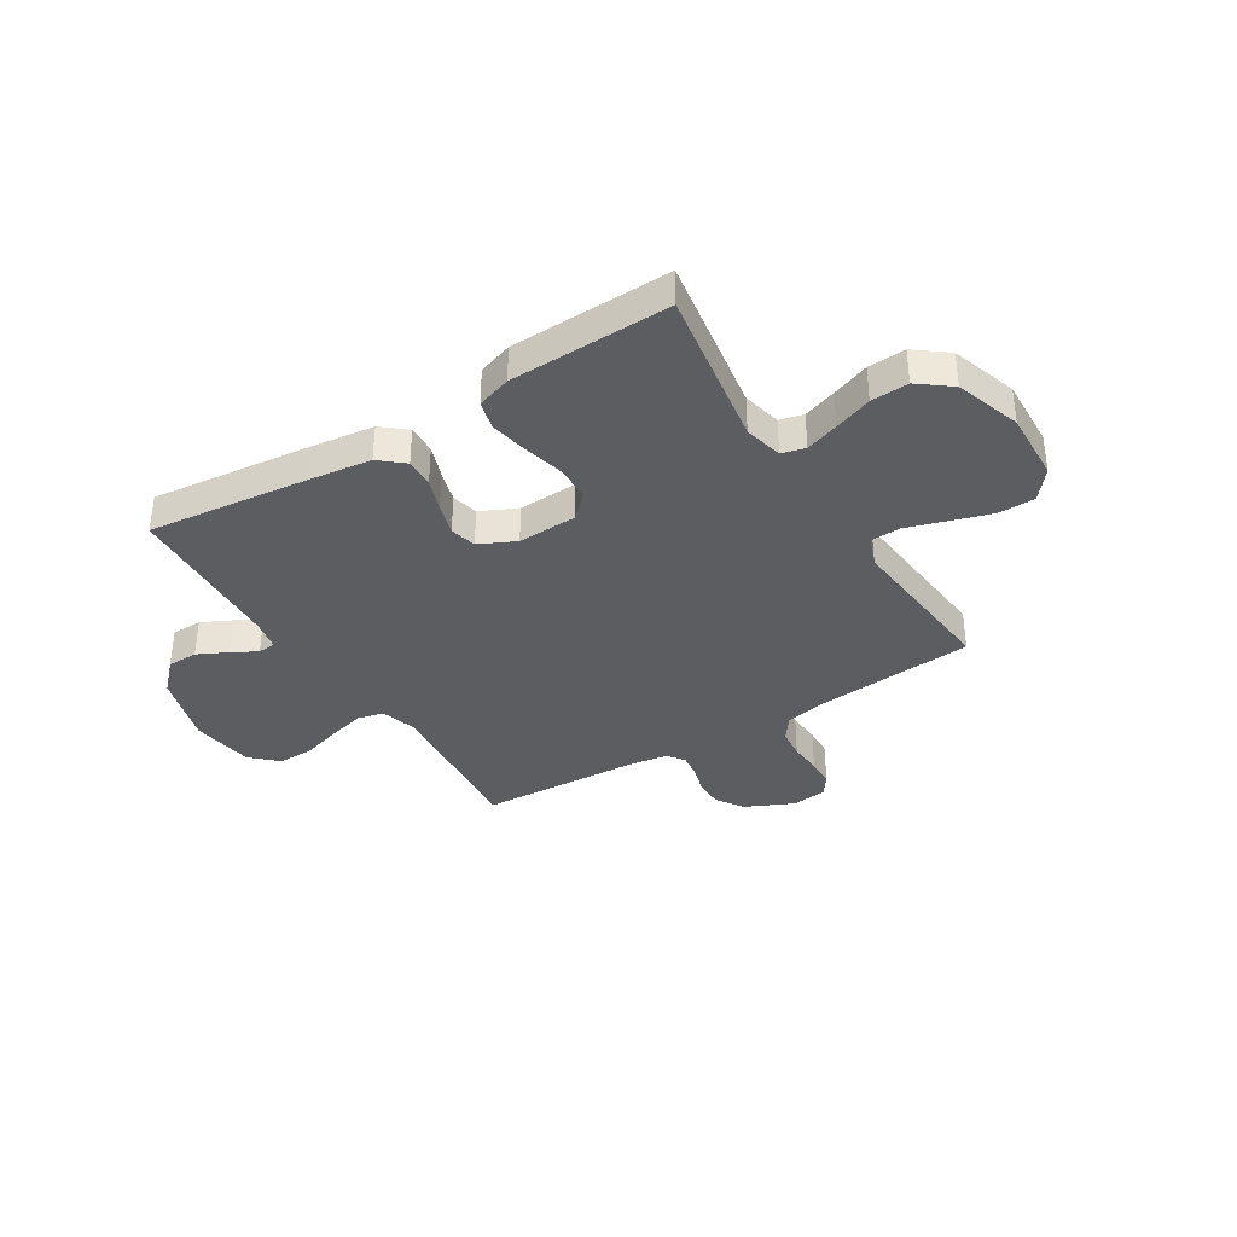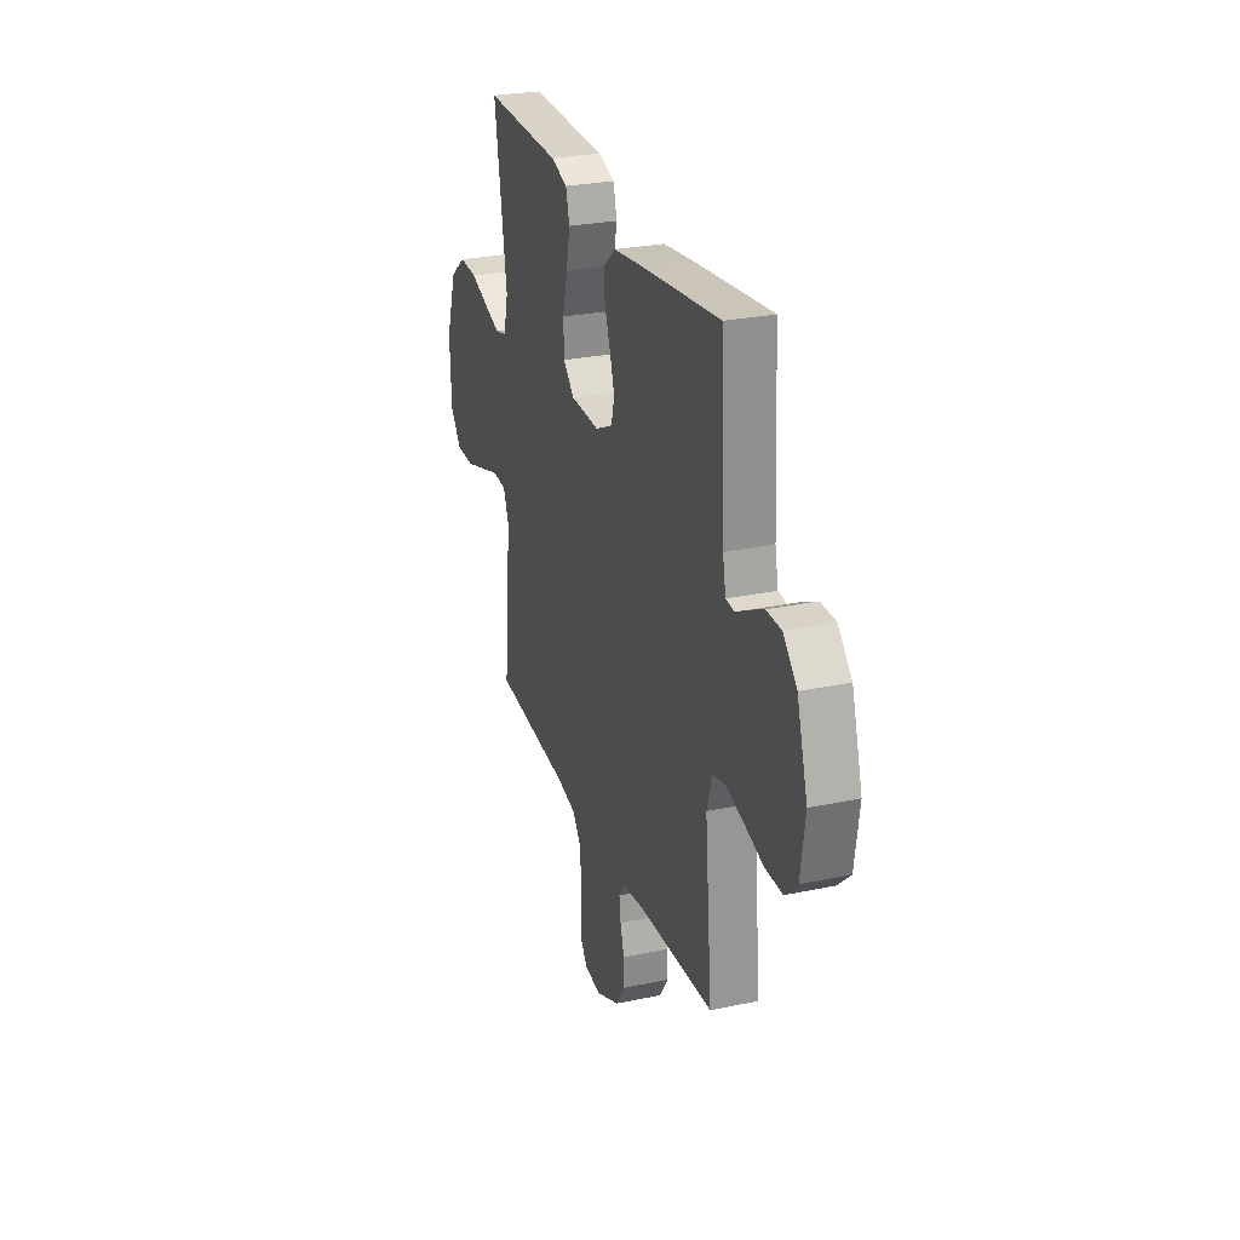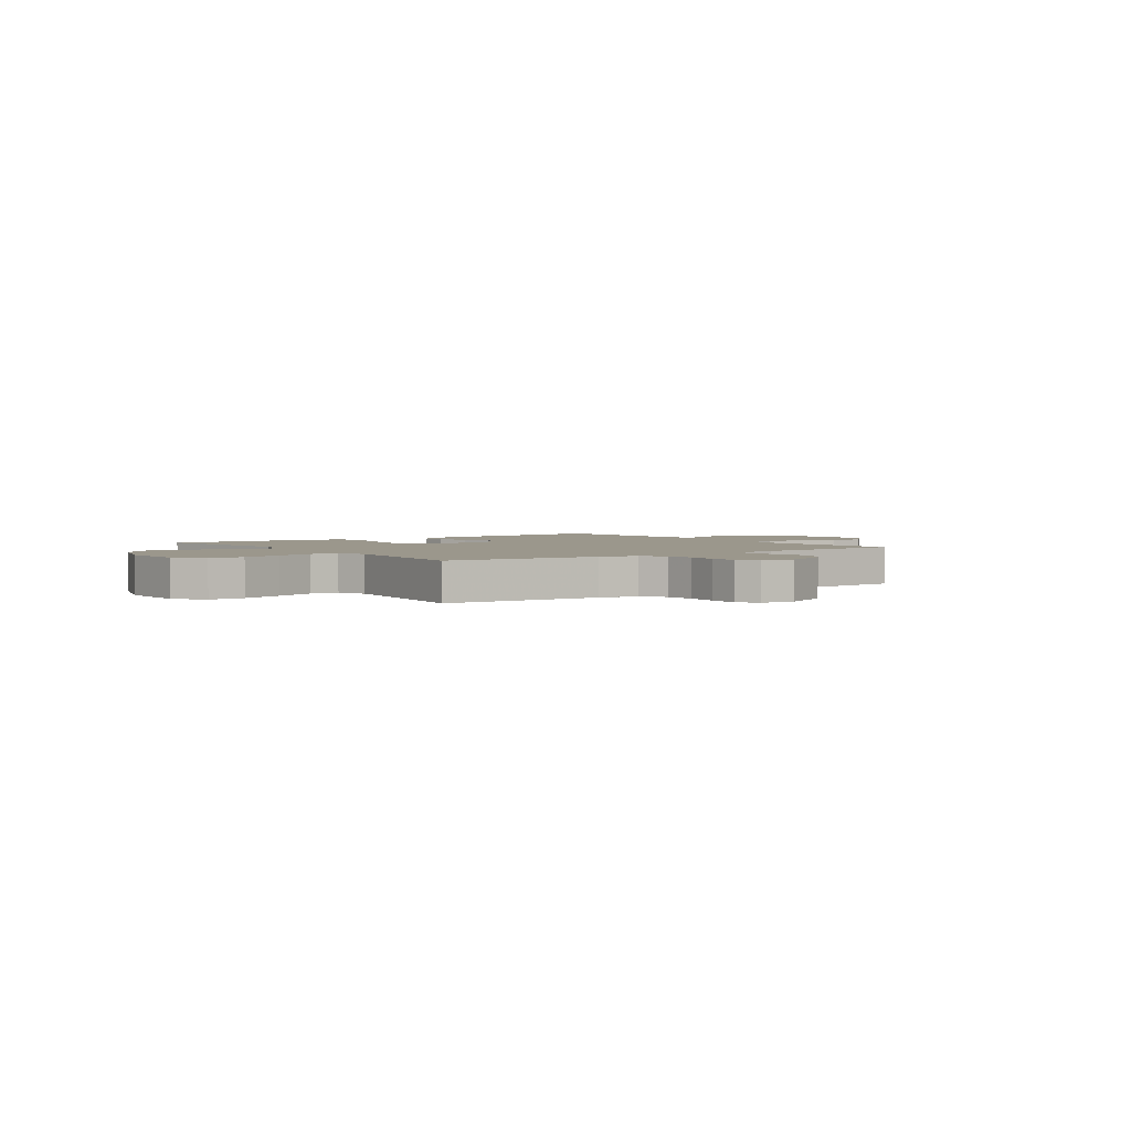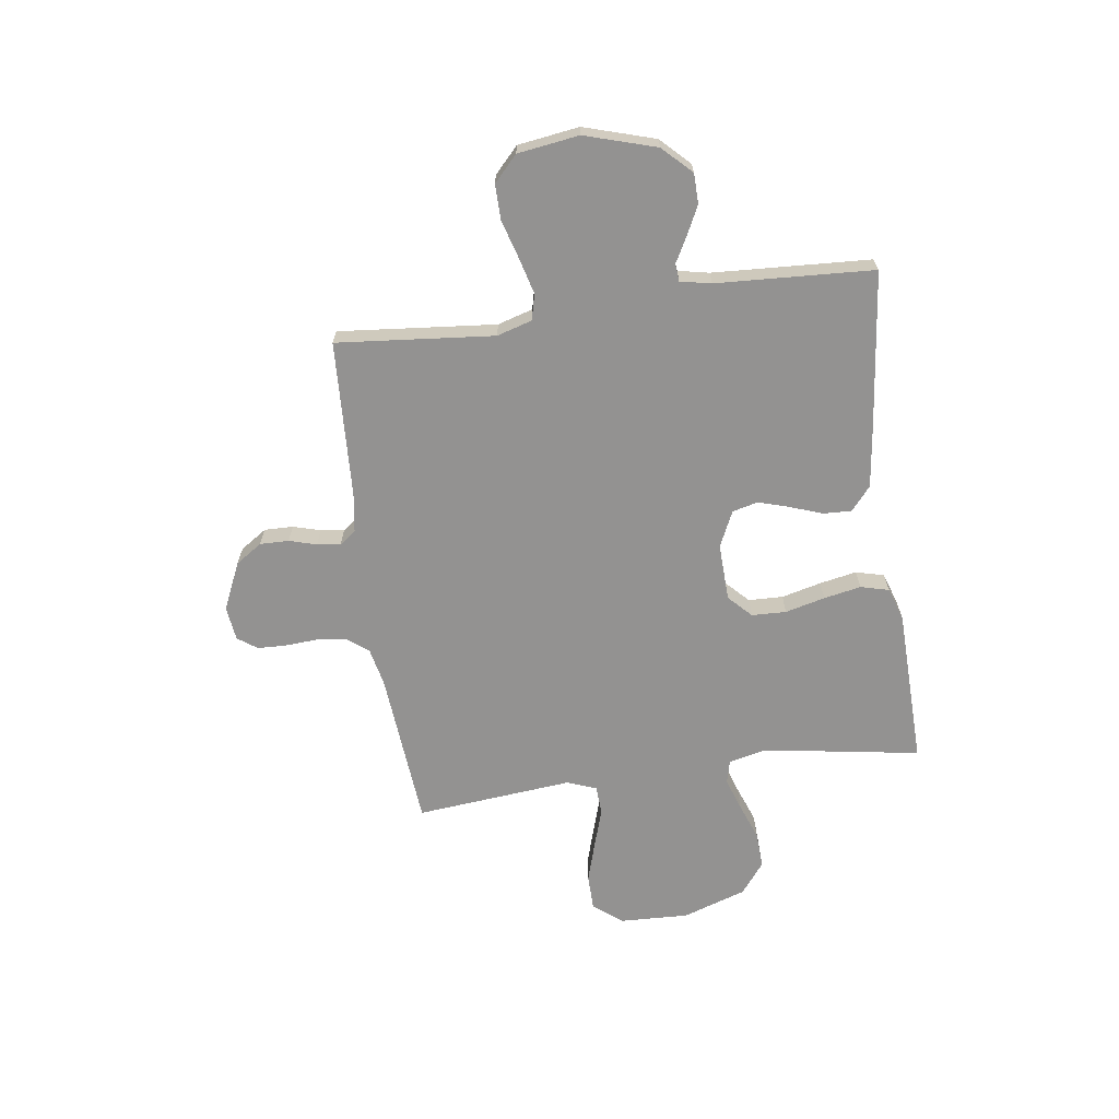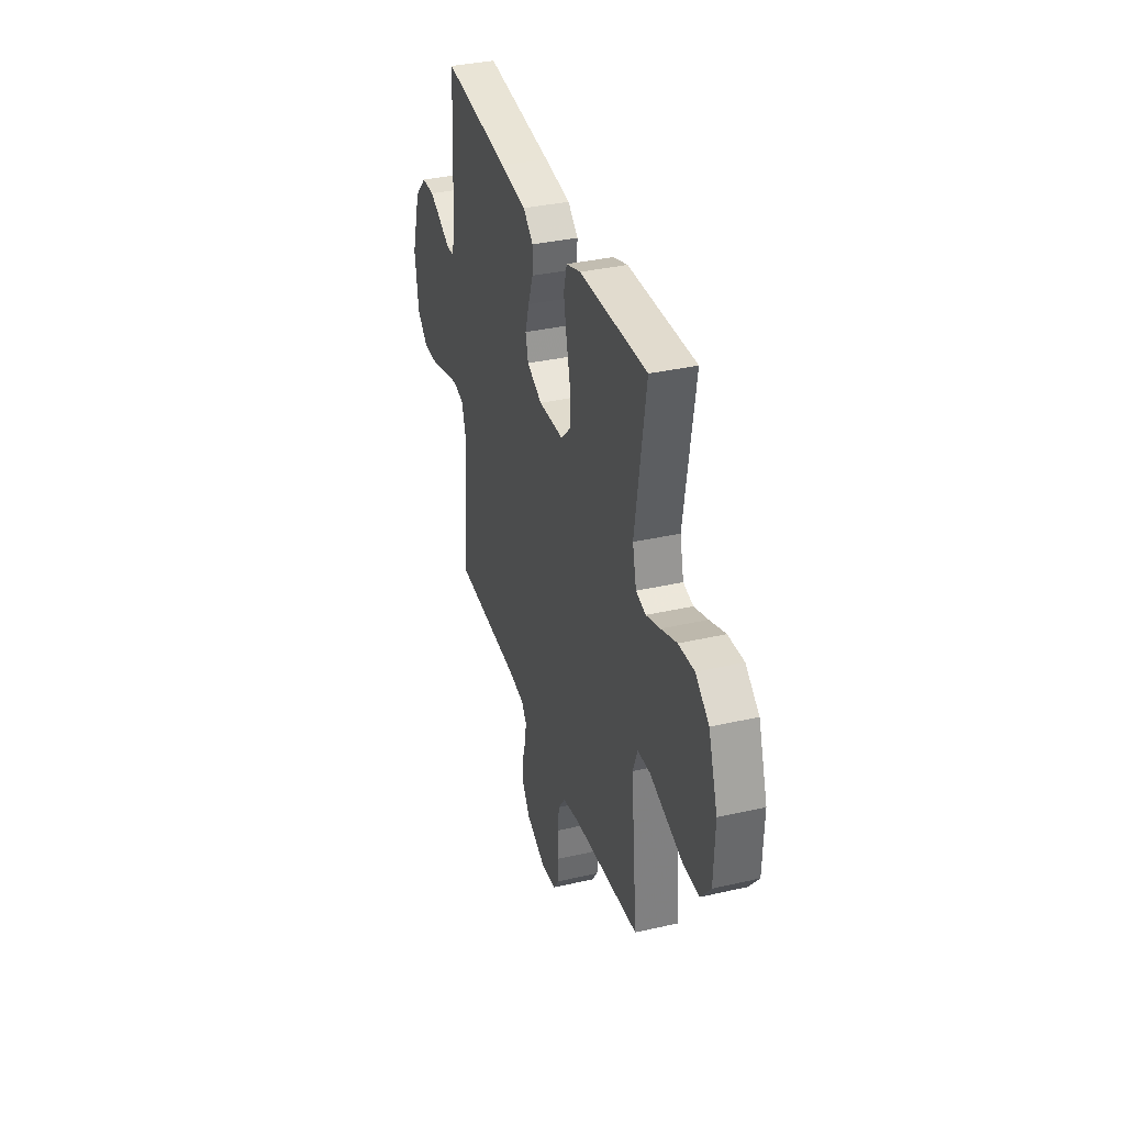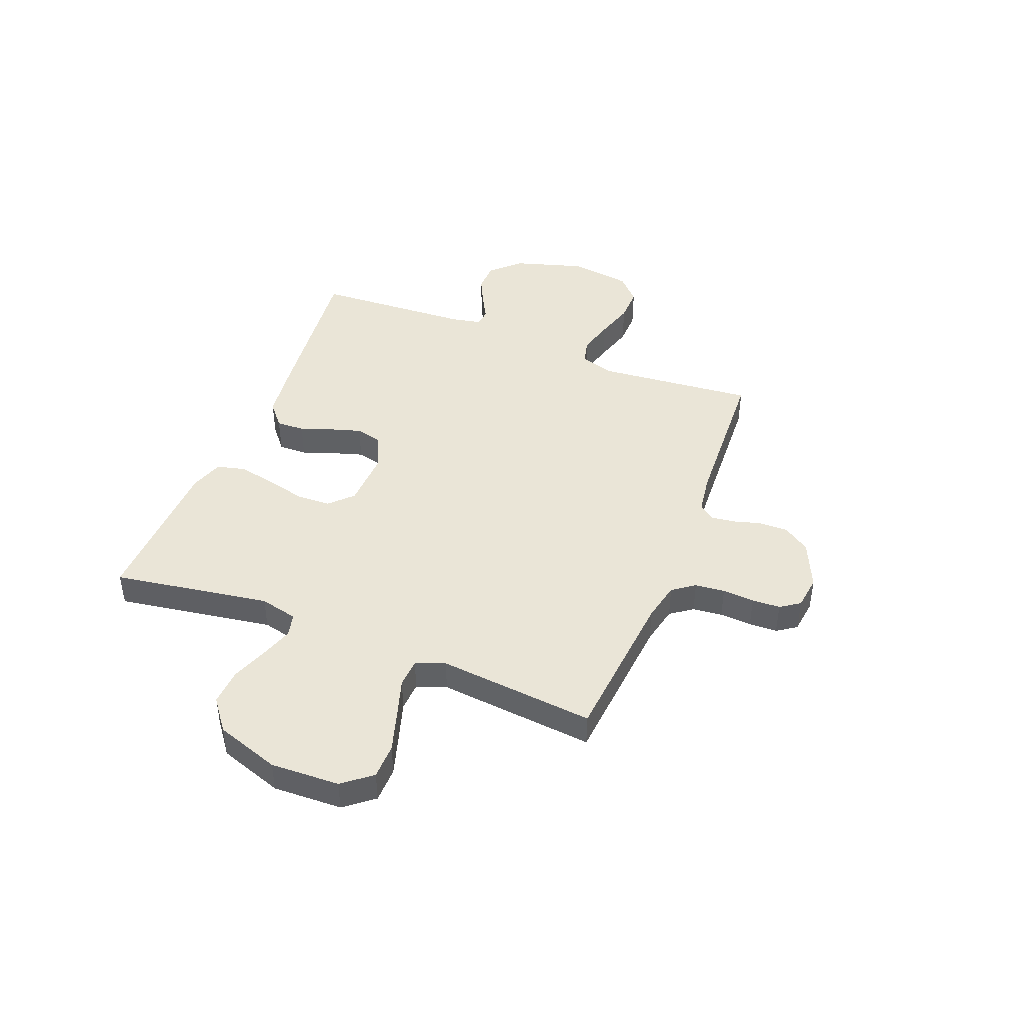
<metadata>
{"format":"obj","ext":"obj","renderer":"f3d","projection":"perspective","resolution":1024,"background":"white","views":[{"elev":-36.4,"azim":31.7,"up":"+Y"},{"elev":27.0,"azim":-108.2,"up":"+Z"},{"elev":2.7,"azim":144.4,"up":"+Y"},{"elev":-66.4,"azim":-82.1,"up":"+Y"},{"elev":35.5,"azim":73.1,"up":"+Z"},{"elev":44.0,"azim":111.6,"up":"+Y"}]}
</metadata>
<code>
v -0.5 0.07 0.5
v -0.2 0.07 0.466
v -0.083 0.07 0.451
v -0.038 0.07 0.413
v -0.04 0.07 0.359
v -0.062 0.07 0.298
v -0.08 0.07 0.239
v -0.068 0.07 0.19
v 0 0.07 0.158
v 0.11 0.07 0.162
v 0.153 0.07 0.204
v 0.155 0.07 0.27
v 0.136 0.07 0.346
v 0.122 0.07 0.417
v 0.136 0.07 0.471
v 0.2 0.07 0.492
v 0.5 0.07 0.5
v 0.452 0.07 0.2
v 0.469 0.07 0.128
v 0.513 0.07 0.117
v 0.575 0.07 0.138
v 0.645 0.07 0.164
v 0.715 0.07 0.168
v 0.775 0.07 0.122
v 0.816 0.07 0
v 0.811 0.07 -0.132
v 0.767 0.07 -0.187
v 0.699 0.07 -0.188
v 0.62 0.07 -0.164
v 0.547 0.07 -0.141
v 0.492 0.07 -0.144
v 0.471 0.07 -0.2
v 0.5 0.07 -0.5
v 0.2 0.07 -0.526
v 0.126 0.07 -0.542
v 0.095 0.07 -0.584
v 0.089 0.07 -0.641
v 0.093 0.07 -0.702
v 0.091 0.07 -0.756
v 0.065 0.07 -0.793
v 0 0.07 -0.801
v -0.091 0.07 -0.76
v -0.125 0.07 -0.709
v -0.124 0.07 -0.654
v -0.109 0.07 -0.602
v -0.103 0.07 -0.557
v -0.126 0.07 -0.526
v -0.2 0.07 -0.515
v -0.5 0.07 -0.5
v -0.472 0.07 -0.2
v -0.492 0.07 -0.133
v -0.541 0.07 -0.121
v -0.609 0.07 -0.139
v -0.683 0.07 -0.161
v -0.75 0.07 -0.162
v -0.798 0.07 -0.117
v -0.815 0.07 0
v -0.774 0.07 0.136
v -0.721 0.07 0.19
v -0.664 0.07 0.191
v -0.609 0.07 0.164
v -0.561 0.07 0.138
v -0.528 0.07 0.141
v -0.516 0.07 0.2
v -0.5 0 0.5
v -0.2 0 0.466
v -0.083 0 0.451
v -0.038 0 0.413
v -0.04 0 0.359
v -0.062 0 0.298
v -0.08 0 0.239
v -0.068 0 0.19
v 0 0 0.158
v 0.11 0 0.162
v 0.153 0 0.204
v 0.155 0 0.27
v 0.136 0 0.346
v 0.122 0 0.417
v 0.136 0 0.471
v 0.2 0 0.492
v 0.5 0 0.5
v 0.452 0 0.2
v 0.469 0 0.128
v 0.513 0 0.117
v 0.575 0 0.138
v 0.645 0 0.164
v 0.715 0 0.168
v 0.775 0 0.122
v 0.816 0 0
v 0.811 0 -0.132
v 0.767 0 -0.187
v 0.699 0 -0.188
v 0.62 0 -0.164
v 0.547 0 -0.141
v 0.492 0 -0.144
v 0.471 0 -0.2
v 0.5 0 -0.5
v 0.2 0 -0.526
v 0.126 0 -0.542
v 0.095 0 -0.584
v 0.089 0 -0.641
v 0.093 0 -0.702
v 0.091 0 -0.756
v 0.065 0 -0.793
v 0 0 -0.801
v -0.091 0 -0.76
v -0.125 0 -0.709
v -0.124 0 -0.654
v -0.109 0 -0.602
v -0.103 0 -0.557
v -0.126 0 -0.526
v -0.2 0 -0.515
v -0.5 0 -0.5
v -0.472 0 -0.2
v -0.492 0 -0.133
v -0.541 0 -0.121
v -0.609 0 -0.139
v -0.683 0 -0.161
v -0.75 0 -0.162
v -0.798 0 -0.117
v -0.815 0 0
v -0.774 0 0.136
v -0.721 0 0.19
v -0.664 0 0.191
v -0.609 0 0.164
v -0.561 0 0.138
v -0.528 0 0.141
v -0.516 0 0.2
f 59 60 61 62
f 57 58 59 62
f 57 62 63
f 56 57 63
f 53 54 55 56
f 52 53 56 63
f 51 52 63 64
f 48 49 50
f 47 48 50 51
f 42 43 44 45
f 42 45 46
f 41 42 46
f 40 41 46
f 37 38 39 40
f 36 37 40 46
f 35 36 46 47
f 32 33 34
f 31 32 34 35
f 27 28 29 30
f 25 26 27 30
f 25 30 31
f 24 25 31
f 21 22 23 24
f 20 21 24 31
f 19 20 31 35
f 15 16 17 18
f 12 13 14 15
f 12 15 18 19
f 3 4 5 6
f 3 6 7
f 2 3 7
f 1 2 7 8
f 51 64 1 8
f 47 51 8 9
f 35 47 9 10
f 19 35 10 11
f 11 12 19
f 126 125 124 123
f 126 123 122 121
f 127 126 121
f 127 121 120
f 120 119 118 117
f 127 120 117 116
f 128 127 116 115
f 114 113 112
f 115 114 112 111
f 109 108 107 106
f 110 109 106
f 110 106 105
f 110 105 104
f 104 103 102 101
f 110 104 101 100
f 111 110 100 99
f 98 97 96
f 99 98 96 95
f 94 93 92 91
f 94 91 90 89
f 95 94 89
f 95 89 88
f 88 87 86 85
f 95 88 85 84
f 99 95 84 83
f 82 81 80 79
f 79 78 77 76
f 83 82 79 76
f 70 69 68 67
f 71 70 67
f 71 67 66
f 72 71 66 65
f 72 65 128 115
f 73 72 115 111
f 74 73 111 99
f 75 74 99 83
f 83 76 75
f 1 65 66 2
f 2 66 67 3
f 3 67 68 4
f 4 68 69 5
f 5 69 70 6
f 6 70 71 7
f 7 71 72 8
f 8 72 73 9
f 9 73 74 10
f 10 74 75 11
f 11 75 76 12
f 12 76 77 13
f 13 77 78 14
f 14 78 79 15
f 15 79 80 16
f 16 80 81 17
f 17 81 82 18
f 18 82 83 19
f 19 83 84 20
f 20 84 85 21
f 21 85 86 22
f 22 86 87 23
f 23 87 88 24
f 24 88 89 25
f 25 89 90 26
f 26 90 91 27
f 27 91 92 28
f 28 92 93 29
f 29 93 94 30
f 30 94 95 31
f 31 95 96 32
f 32 96 97 33
f 33 97 98 34
f 34 98 99 35
f 35 99 100 36
f 36 100 101 37
f 37 101 102 38
f 38 102 103 39
f 39 103 104 40
f 40 104 105 41
f 41 105 106 42
f 42 106 107 43
f 43 107 108 44
f 44 108 109 45
f 45 109 110 46
f 46 110 111 47
f 47 111 112 48
f 48 112 113 49
f 49 113 114 50
f 50 114 115 51
f 51 115 116 52
f 52 116 117 53
f 53 117 118 54
f 54 118 119 55
f 55 119 120 56
f 56 120 121 57
f 57 121 122 58
f 58 122 123 59
f 59 123 124 60
f 60 124 125 61
f 61 125 126 62
f 62 126 127 63
f 63 127 128 64
f 64 128 65 1

</code>
